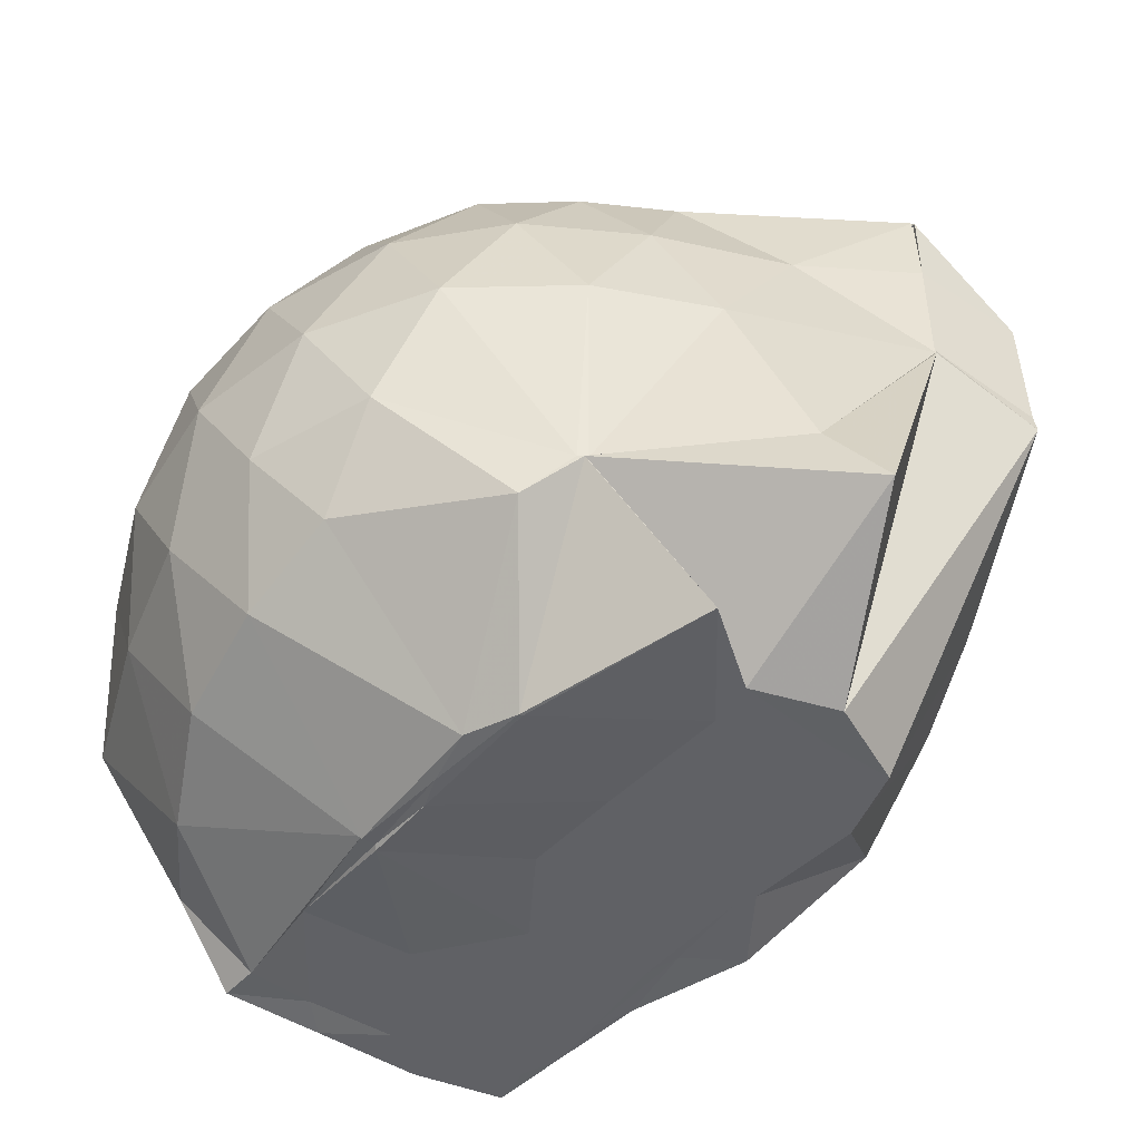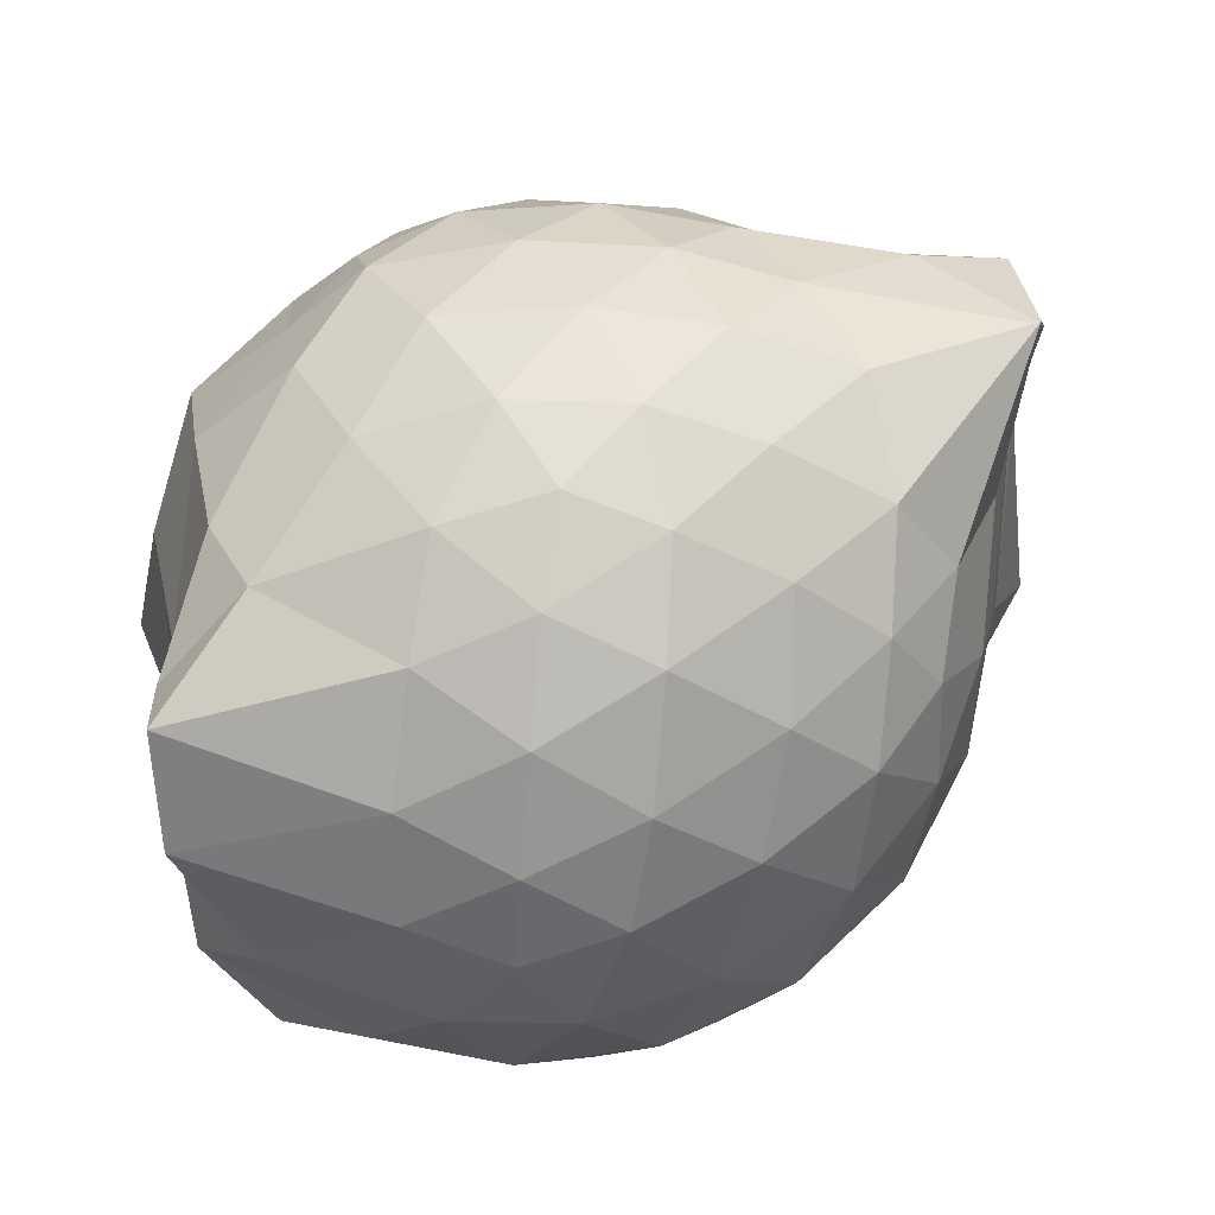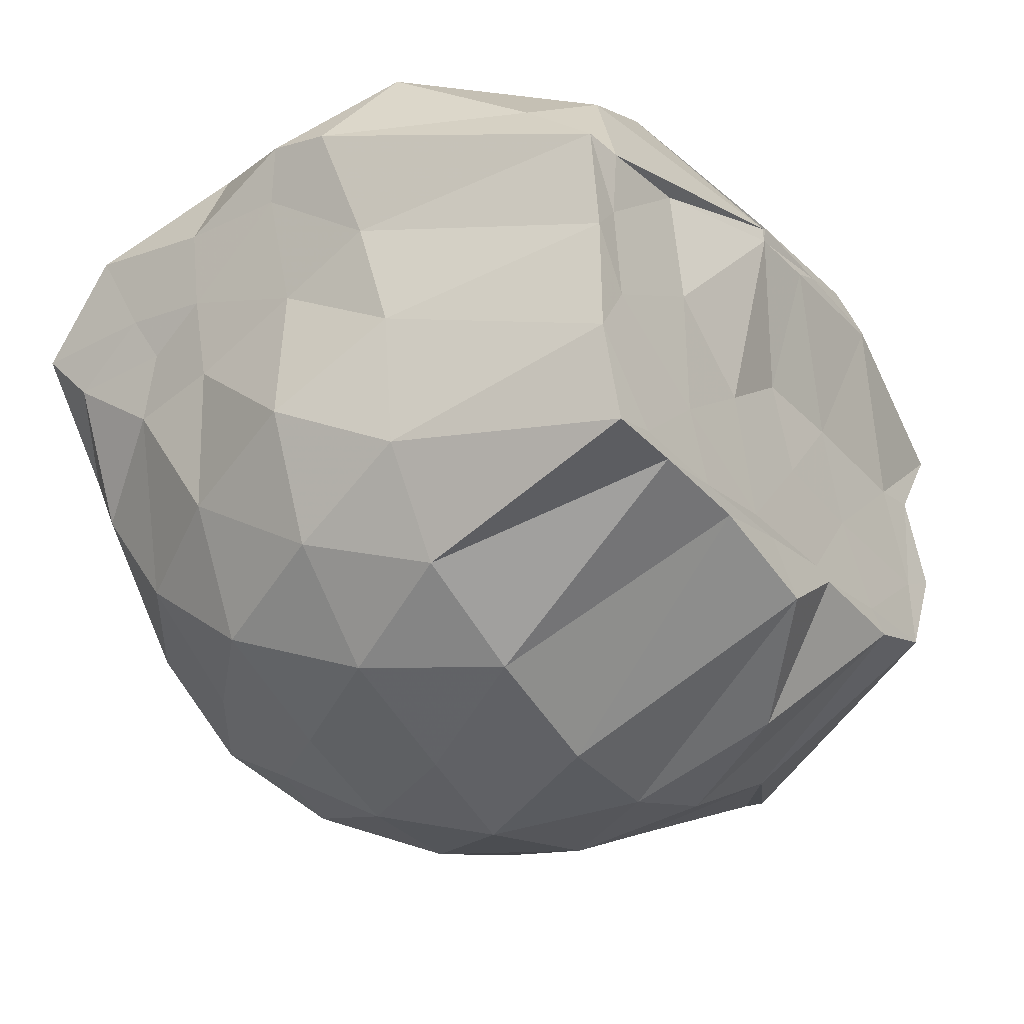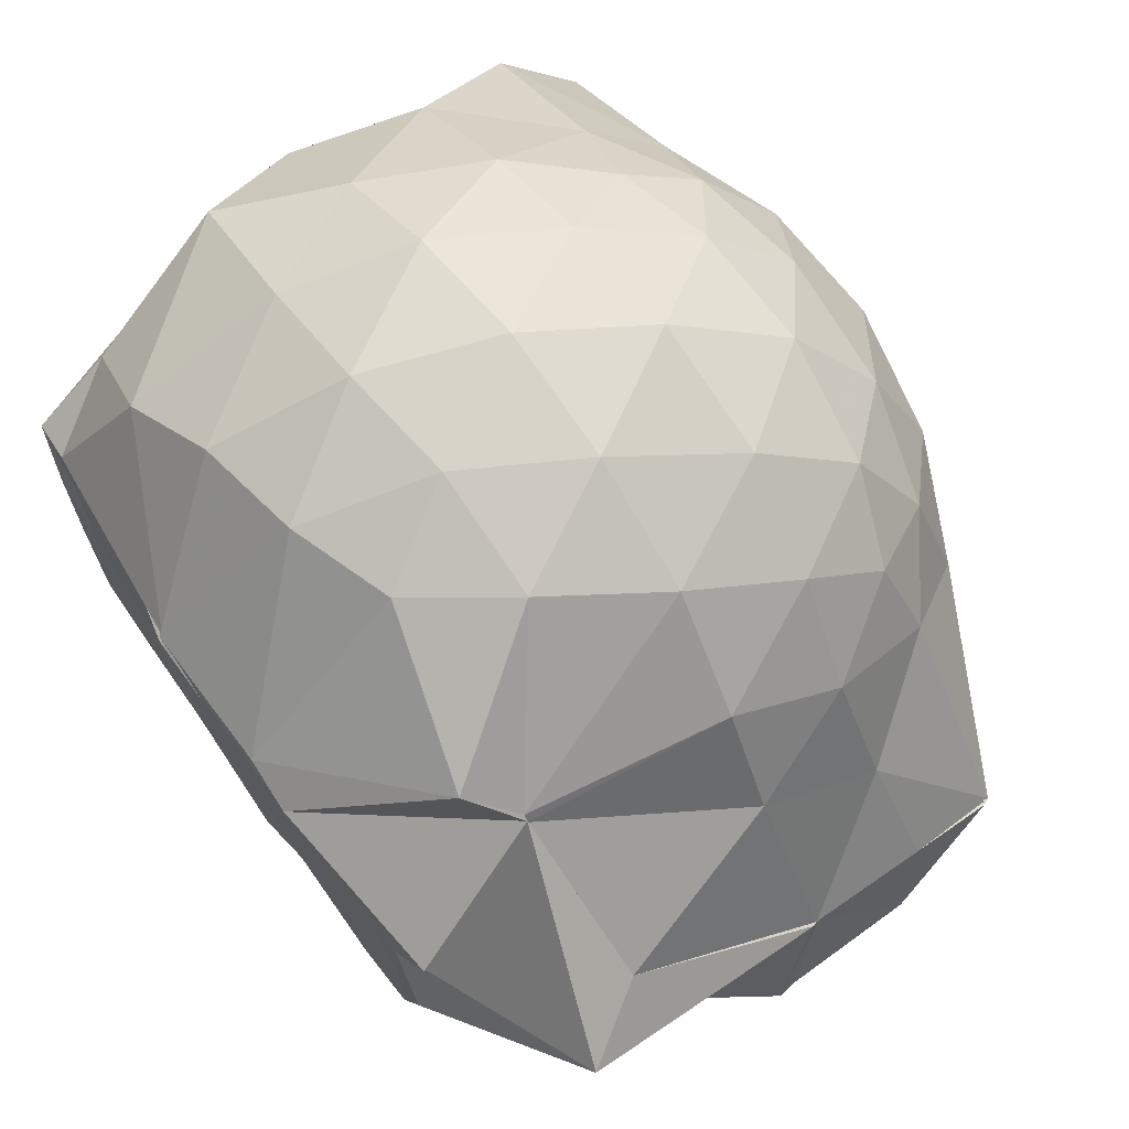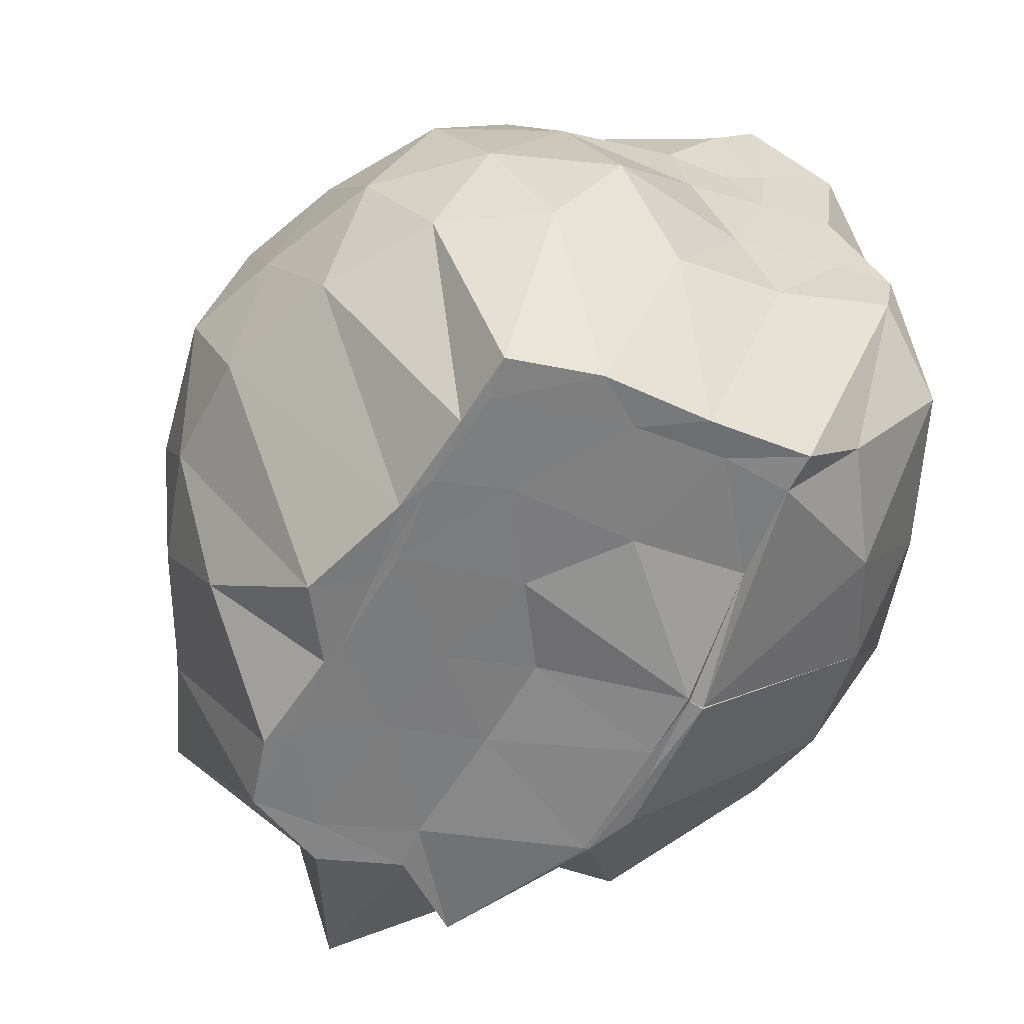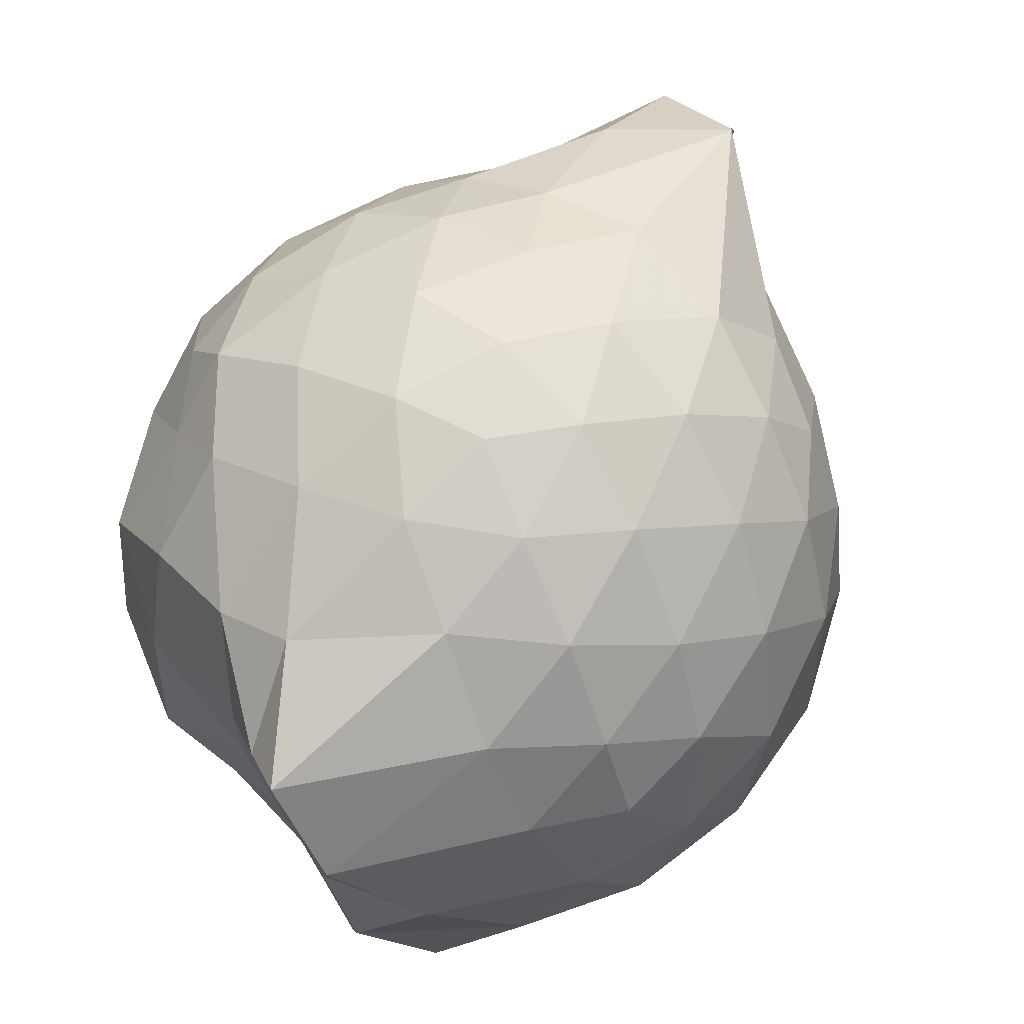
<metadata>
{"format":"obj","ext":"obj","renderer":"f3d","projection":"perspective","resolution":1024,"background":"white","views":[{"elev":-49.3,"azim":-129.1,"up":"+Z"},{"elev":73.9,"azim":165.6,"up":"+Z"},{"elev":-30.3,"azim":125.7,"up":"+Y"},{"elev":65.0,"azim":-125.5,"up":"+Y"},{"elev":-58.9,"azim":62.2,"up":"+Z"},{"elev":75.3,"azim":135.7,"up":"+Z"}]}
</metadata>
<code>
v -2.412 -0.3412 0.2802
v -2.397 -0.3447 -1.433
v -1.592 -0.2277 -0.2347
v -1.562 -0.1279 -0.1838
v -1.529 0.05736 -0.09917
v -1.928 0.2974 -0.1431
v -2.126 0.42 -0.193
v -2.352 0.4177 -0.1376
v -2.627 0.3561 -0.112
v -2.894 0.2353 -0.1346
v -3.071 0.08443 -0.1891
v -3.158 -0.1252 -0.1307
v -3.459 -0.5707 -0.1081
v -3.468 -0.5673 -0.1259
v -3.269 -0.8031 -0.1879
v -2.92 -0.9343 -0.1372
v -2.665 -1.045 -0.1157
v -2.381 -1.107 -0.1366
v -2.161 -1.091 -0.1992
v -1.989 -0.9497 -0.1484
v -1.759 -0.7571 -0.1314
v -1.624 -0.3655 -0.1757
v -1.563 -0.1516 -0.3807
v -1.53 0.01701 -0.3879
v -1.642 0.2508 -0.3797
v -1.96 0.4524 -0.397
v -2.228 0.5289 -0.3911
v -2.515 0.5167 -0.3707
v -2.812 0.4097 -0.3615
v -3.041 0.2372 -0.3865
v -3.206 -0.001235 -0.398
v -3.32 -0.3111 -0.3553
v -3.467 -0.5662 -0.3185
v -3.496 -0.8112 -0.3577
v -3.123 -0.9384 -0.3853
v -2.853 -1.098 -0.3648
v -2.546 -1.2 -0.3703
v -2.262 -1.209 -0.4013
v -2.012 -1.112 -0.4017
v -1.76 -0.9528 -0.3764
v -1.621 -0.6735 -0.3775
v -1.597 -0.3335 -0.3869
v -1.531 0.01505 -0.6251
v -1.501 0.1376 -0.6562
v -1.802 0.4066 -0.669
v -2.076 0.5362 -0.6661
v -2.379 0.5753 -0.6537
v -2.684 0.5188 -0.6535
v -2.958 0.368 -0.6529
v -3.165 0.1398 -0.6664
v -3.292 -0.1197 -0.6584
v -3.464 -0.571 -0.6056
v -3.465 -0.5669 -0.6009
v -3.5 -0.8137 -0.6709
v -2.988 -1.067 -0.6563
v -2.72 -1.202 -0.6558
v -2.382 -1.275 -0.6472
v -2.14 -1.194 -0.6637
v -1.847 -1.075 -0.673
v -1.642 -0.8607 -0.6739
v -1.528 -0.5795 -0.6738
v -1.577 -0.2399 -0.6503
v -1.502 0.1099 -0.7958
v -1.614 0.2849 -0.9224
v -1.953 0.4339 -0.952
v -2.247 0.5233 -0.9562
v -2.53 0.5195 -0.9258
v -2.813 0.421 -0.9197
v -3.082 0.105 -1.124
v -3.093 0.08473 -1.125
v -3.398 -0.2573 -1.072
v -3.47 -0.5657 -0.6177
v -3.506 -0.8149 -0.7184
v -3.11 -0.9598 -0.9433
v -2.833 -1.113 -0.9201
v -2.566 -1.199 -0.9249
v -2.278 -1.2 -0.9538
v -1.989 -1.099 -0.9631
v -1.746 -0.9478 -0.9455
v -1.596 -0.722 -0.948
v -1.567 -0.4211 -0.9469
v -1.563 -0.1548 -0.8696
v -1.662 0.06363 -1.258
v -1.888 0.2184 -1.297
v -2.136 0.3561 -1.249
v -2.409 0.4078 -1.217
v -2.649 0.3989 -1.136
v -3.003 0.1857 -1.226
v -3.093 0.0933 -1.125
v -3.093 0.09405 -1.125
v -3.504 -0.3366 -1.245
v -3.112 -0.5472 -1.44
v -3.031 -0.7455 -1.435
v -2.865 -0.7942 -1.436
v -2.674 -1.039 -1.218
v -2.44 -0.886 -1.439
v -2.162 -0.8012 -1.438
v -1.917 -0.78 -1.437
v -1.743 -0.7682 -1.434
v -1.684 -0.5654 -1.434
v -1.671 -0.3161 -1.439
v -1.649 -0.0869 -1.435
v -1.591 -0.2415 -0.0005009
v -1.564 -0.1365 0.09179
v -1.968 0.1219 0.04775
v -2.17 0.2919 -0.01032
v -2.436 0.2516 0.04528
v -2.729 0.151 0.04908
v -2.971 0.01451 -0.005621
v -3.046 -0.2253 0.05328
v -3.068 -0.5047 0.05026
v -2.993 -0.7377 -0.01048
v -2.76 -0.8514 0.04131
v -2.472 -0.9391 0.0462
v -2.171 -0.9839 -0.01662
v -1.988 -0.7937 0.04061
v -1.757 -0.5171 0.03399
v -1.809 -0.3434 0.1472
v -2.063 -0.105 0.1889
v -2.243 0.09721 0.1532
v -2.521 0.01912 0.1935
v -2.799 -0.09374 0.1586
v -2.823 -0.3573 0.1905
v -2.816 -0.6211 0.15
v -2.556 -0.7136 0.1911
v -2.255 -0.7838 0.1531
v -2.061 -0.5687 0.1849
v -2.166 -0.3374 0.2562
v -2.321 -0.1292 0.2483
v -2.594 -0.2211 0.2528
v -2.601 -0.4767 0.248
v -2.342 -0.551 0.2533
v -1.743 -0.08717 -1.439
v -2.282 0.01222 -1.498
v -2.281 0.01137 -1.504
v -2.634 0.0272 -1.499
v -2.749 -0.02219 -1.5
v -3.157 -0.179 -1.436
v -3.035 -0.3581 -1.437
v -3.021 -0.5889 -1.435
v -2.808 -0.75 -1.437
v -2.602 -0.7693 -1.436
v -2.353 -0.7687 -1.436
v -2.074 -0.7688 -1.44
v -1.842 -0.7497 -1.437
v -1.76 -0.4472 -1.434
v -1.738 -0.2432 -1.433
v -1.967 -0.06288 -1.436
v -2.281 -0.02325 -1.498
v -2.507 -0.002567 -1.504
v -2.75 -0.0302 -1.5
v -2.929 -0.371 -1.435
v -2.696 -0.5686 -1.434
v -2.548 -0.752 -1.436
v -2.276 -0.7456 -1.438
v -2.013 -0.607 -1.438
v -2.004 -0.3161 -1.44
v -2.272 -0.03105 -1.505
v -2.438 -0.03008 -1.504
v -2.625 -0.3522 -1.436
v -2.463 -0.5395 -1.436
v -2.212 -0.4722 -1.437
f 3 23 4
f 4 23 24
f 4 24 5
f 5 24 25
f 5 25 6
f 6 25 26
f 6 26 7
f 7 26 27
f 7 27 8
f 8 27 28
f 8 28 9
f 9 28 29
f 9 29 10
f 10 29 30
f 10 30 11
f 11 30 31
f 11 31 12
f 12 31 32
f 12 32 13
f 13 32 33
f 13 33 14
f 14 33 34
f 14 34 15
f 15 34 35
f 15 35 16
f 16 35 36
f 16 36 17
f 17 36 37
f 17 37 18
f 18 37 38
f 18 38 19
f 19 38 39
f 19 39 20
f 20 39 40
f 20 40 21
f 21 40 41
f 21 41 22
f 22 41 42
f 22 42 3
f 3 42 23
f 23 43 24
f 24 43 44
f 24 44 25
f 25 44 45
f 25 45 26
f 26 45 46
f 26 46 27
f 27 46 47
f 27 47 28
f 28 47 48
f 28 48 29
f 29 48 49
f 29 49 30
f 30 49 50
f 30 50 31
f 31 50 51
f 31 51 32
f 32 51 52
f 32 52 33
f 33 52 53
f 33 53 34
f 34 53 54
f 34 54 35
f 35 54 55
f 35 55 36
f 36 55 56
f 36 56 37
f 37 56 57
f 37 57 38
f 38 57 58
f 38 58 39
f 39 58 59
f 39 59 40
f 40 59 60
f 40 60 41
f 41 60 61
f 41 61 42
f 42 61 62
f 42 62 23
f 23 62 43
f 43 63 44
f 44 63 64
f 44 64 45
f 45 64 65
f 45 65 46
f 46 65 66
f 46 66 47
f 47 66 67
f 47 67 48
f 48 67 68
f 48 68 49
f 49 68 69
f 49 69 50
f 50 69 70
f 50 70 51
f 51 70 71
f 51 71 52
f 52 71 72
f 52 72 53
f 53 72 73
f 53 73 54
f 54 73 74
f 54 74 55
f 55 74 75
f 55 75 56
f 56 75 76
f 56 76 57
f 57 76 77
f 57 77 58
f 58 77 78
f 58 78 59
f 59 78 79
f 59 79 60
f 60 79 80
f 60 80 61
f 61 80 81
f 61 81 62
f 62 81 82
f 62 82 43
f 43 82 63
f 63 83 64
f 64 83 84
f 64 84 65
f 65 84 85
f 65 85 66
f 66 85 86
f 66 86 67
f 67 86 87
f 67 87 68
f 68 87 88
f 68 88 69
f 69 88 89
f 69 89 70
f 70 89 90
f 70 90 71
f 71 90 91
f 71 91 72
f 72 91 92
f 72 92 73
f 73 92 93
f 73 93 74
f 74 93 94
f 74 94 75
f 75 94 95
f 75 95 76
f 76 95 96
f 76 96 77
f 77 96 97
f 77 97 78
f 78 97 98
f 78 98 79
f 79 98 99
f 79 99 80
f 80 99 100
f 80 100 81
f 81 100 101
f 81 101 82
f 82 101 102
f 82 102 63
f 63 102 83
f 103 104 118
f 104 119 118
f 104 105 119
f 105 120 119
f 105 106 120
f 106 107 120
f 107 121 120
f 107 108 121
f 108 122 121
f 108 109 122
f 109 110 122
f 110 123 122
f 110 111 123
f 111 124 123
f 111 112 124
f 112 113 124
f 113 125 124
f 113 114 125
f 114 126 125
f 114 115 126
f 115 116 126
f 116 127 126
f 116 117 127
f 117 118 127
f 117 103 118
f 118 119 128
f 119 129 128
f 119 120 129
f 120 121 129
f 121 130 129
f 121 122 130
f 122 123 130
f 123 131 130
f 123 124 131
f 124 125 131
f 125 132 131
f 125 126 132
f 126 127 132
f 127 128 132
f 127 118 128
f 133 148 134
f 134 148 149
f 134 149 135
f 135 149 150
f 135 150 136
f 136 150 137
f 137 150 151
f 137 151 138
f 138 151 152
f 138 152 139
f 139 152 140
f 140 152 153
f 140 153 141
f 141 153 154
f 141 154 142
f 142 154 143
f 143 154 155
f 143 155 144
f 144 155 156
f 144 156 145
f 145 156 146
f 146 156 157
f 146 157 147
f 147 157 148
f 147 148 133
f 148 158 149
f 149 158 159
f 149 159 150
f 150 159 151
f 151 159 160
f 151 160 152
f 152 160 153
f 153 160 161
f 153 161 154
f 154 161 155
f 155 161 162
f 155 162 156
f 156 162 157
f 157 162 158
f 157 158 148
f 3 4 103
f 103 4 104
f 4 5 104
f 104 5 105
f 5 6 105
f 105 6 106
f 6 7 106
f 7 8 106
f 106 8 107
f 8 9 107
f 107 9 108
f 9 10 108
f 108 10 109
f 10 11 109
f 11 12 109
f 109 12 110
f 12 13 110
f 110 13 111
f 13 14 111
f 111 14 112
f 14 15 112
f 15 16 112
f 112 16 113
f 16 17 113
f 113 17 114
f 17 18 114
f 114 18 115
f 18 19 115
f 19 20 115
f 115 20 116
f 20 21 116
f 116 21 117
f 21 22 117
f 117 22 103
f 22 3 103
f 83 133 84
f 84 133 134
f 84 134 85
f 85 134 135
f 85 135 86
f 86 135 136
f 86 136 87
f 87 136 88
f 88 136 137
f 88 137 89
f 89 137 138
f 89 138 90
f 90 138 139
f 90 139 91
f 91 139 92
f 92 139 140
f 92 140 93
f 93 140 141
f 93 141 94
f 94 141 142
f 94 142 95
f 95 142 96
f 96 142 143
f 96 143 97
f 97 143 144
f 97 144 98
f 98 144 145
f 98 145 99
f 99 145 100
f 100 145 146
f 100 146 101
f 101 146 147
f 101 147 102
f 102 147 133
f 102 133 83
f 128 129 1
f 129 130 1
f 130 131 1
f 131 132 1
f 132 128 1
f 159 158 2
f 160 159 2
f 161 160 2
f 162 161 2
f 158 162 2

</code>
